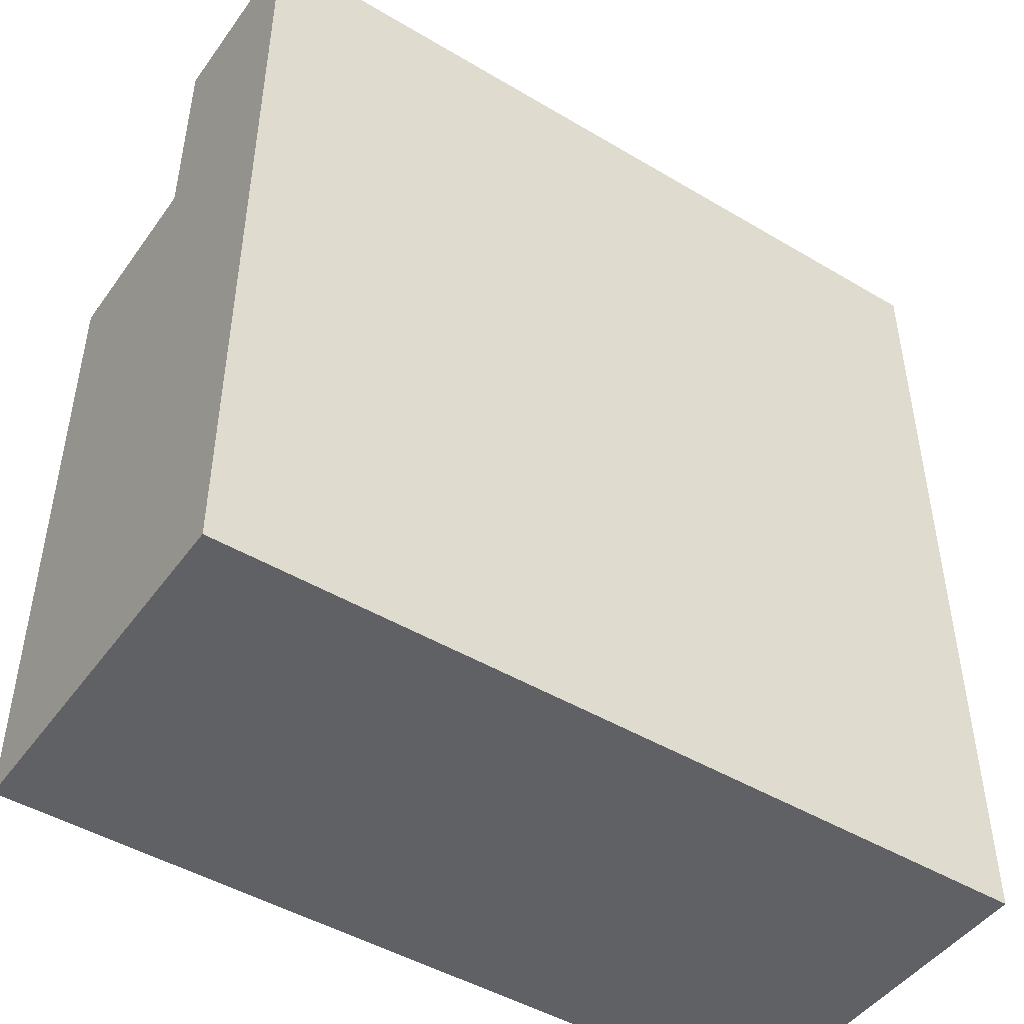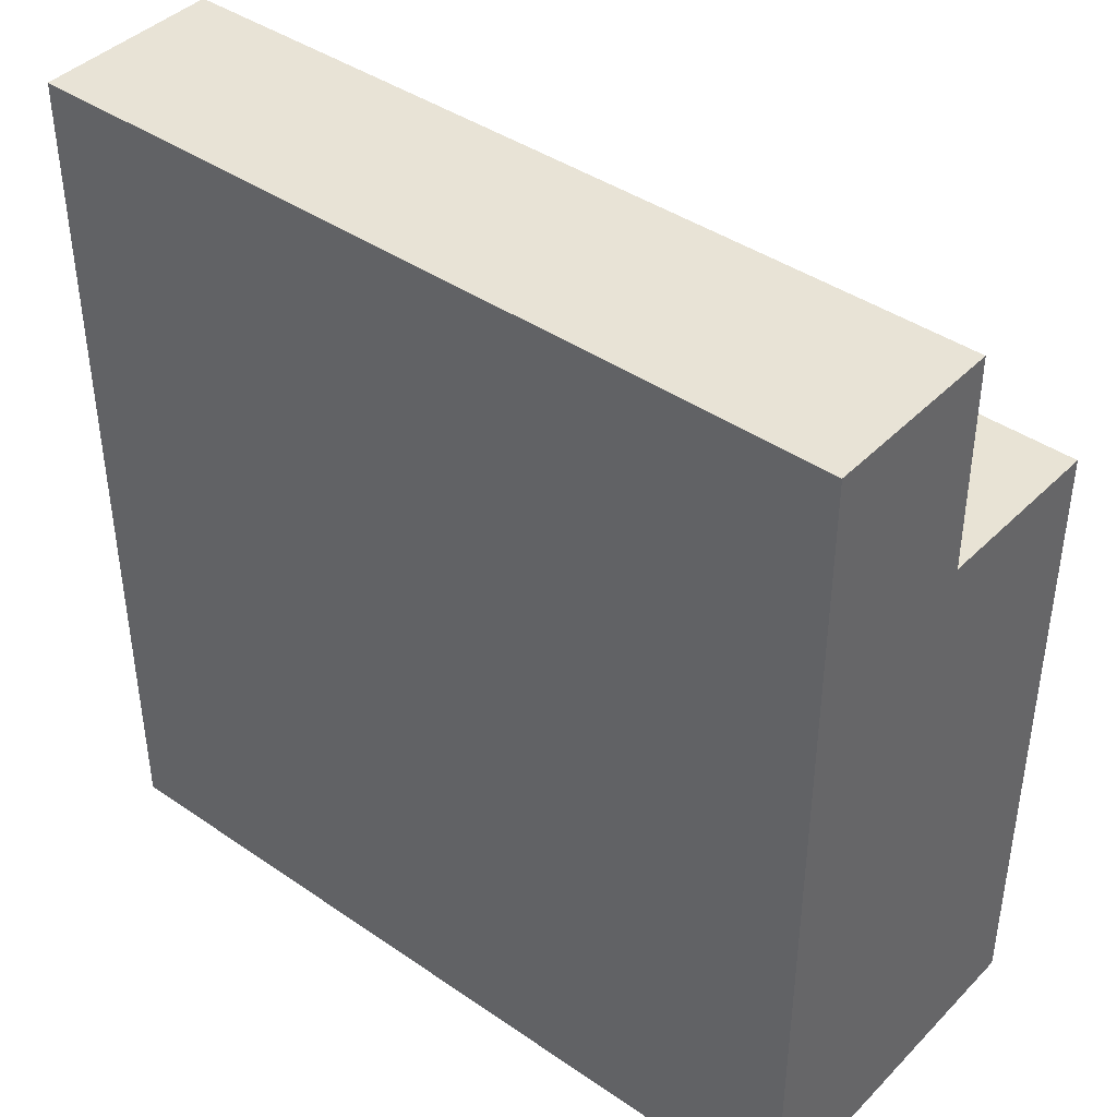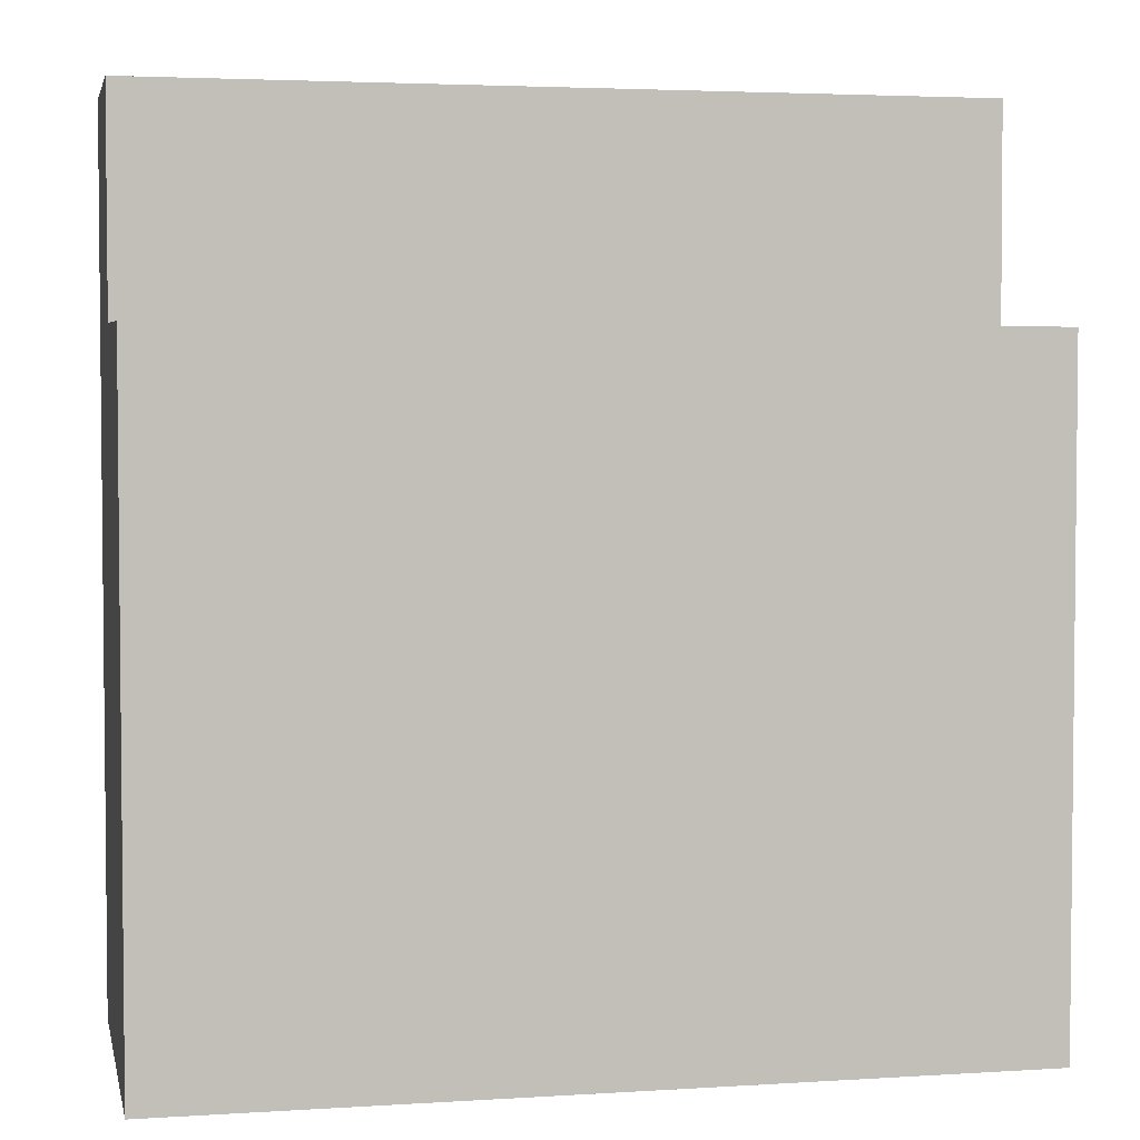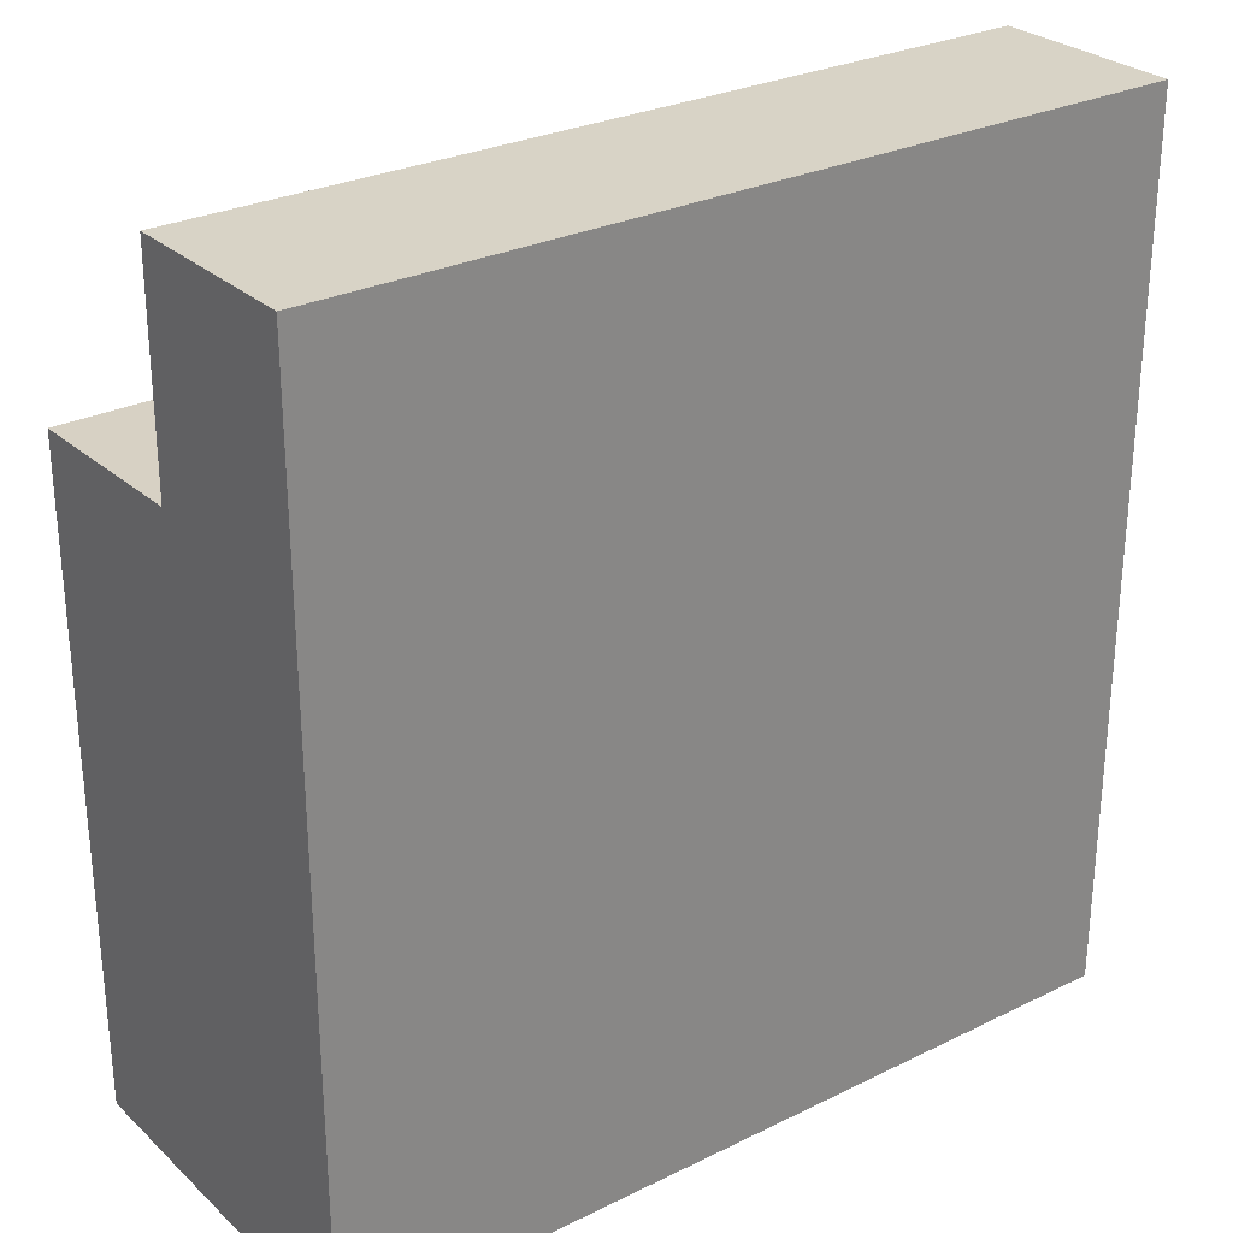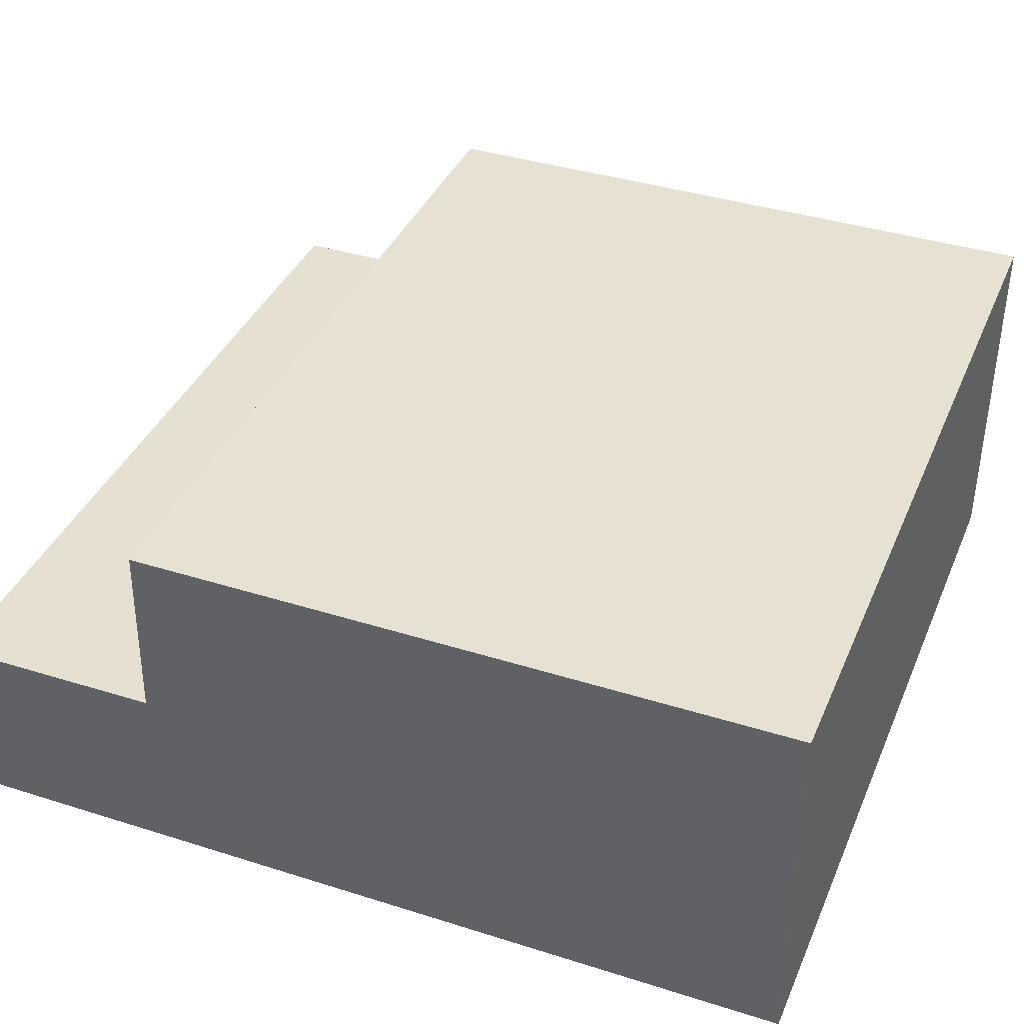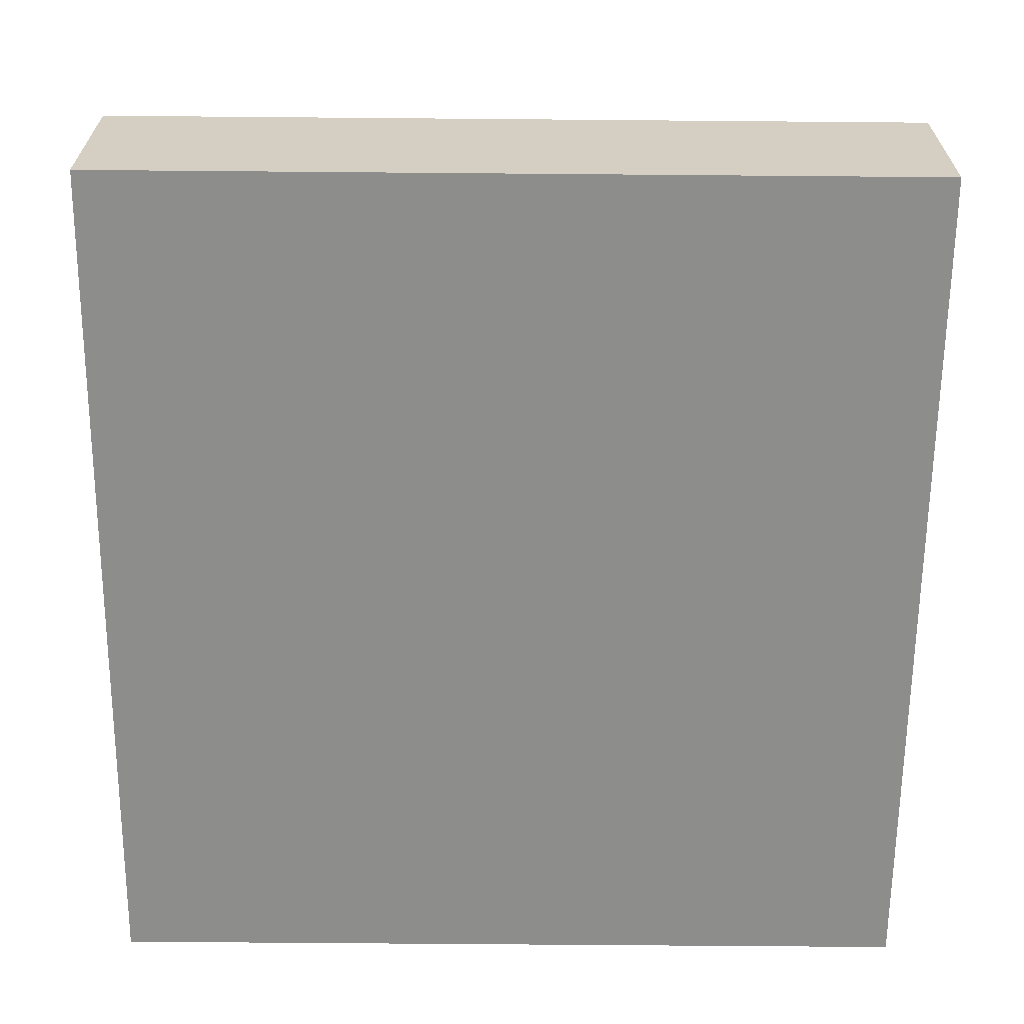
<metadata>
{"format":"obj","ext":"obj","renderer":"f3d","projection":"perspective","resolution":1024,"background":"white","views":[{"elev":-46.9,"azim":-34.0,"up":"+Z"},{"elev":41.6,"azim":39.7,"up":"+Z"},{"elev":3.5,"azim":168.0,"up":"+Z"},{"elev":28.1,"azim":-36.6,"up":"+Z"},{"elev":38.6,"azim":111.7,"up":"+Y"},{"elev":-64.5,"azim":-0.5,"up":"+Y"}]}
</metadata>
<code>
o 立方体
v -1.655 2.862 1.715
v -1.655 3.611 0.8562
v -1.655 2.862 -1.778
v -1.655 4.348 -1.778
v 1.655 2.862 1.715
v 1.655 3.611 0.8562
v 1.655 2.862 -1.778
v 1.655 4.348 -1.778
v 0 2.862 -1.778
v 0 4.348 -1.778
v 0 2.862 1.715
v 0 3.611 0.8562
v -1.655 3.605 1.715
v -1.655 3.605 -1.778
v 1.655 3.605 -1.778
v 1.655 3.605 1.715
v 0 3.605 1.715
v 0 3.605 -1.778
v -1.655 2.862 -0.0315
v -1.655 4.348 -0.0315
v 1.655 2.862 -0.0315
v 1.655 4.348 -0.0315
v 0 4.348 -0.0315
v 0 2.862 -0.0315
v 1.655 3.605 -0.0315
v -1.655 3.605 -0.0315
v -1.655 2.862 0.8418
v 1.655 4.348 0.8418
v 0 4.348 0.8418
v 0 2.862 0.8418
v 1.655 3.605 0.8418
v -1.655 4.348 0.8418
v 1.655 2.862 0.8418
v -1.655 3.605 0.8418
f 20 14 26
f 10 15 18
f 31 6 16
f 12 13 17
f 33 11 30
f 32 12 29
f 29 6 28
f 30 1 27
f 6 17 16
f 4 18 14
f 14 9 3
f 16 11 5
f 17 1 11
f 31 5 33
f 18 7 9
f 26 3 19
f 34 19 27
f 15 21 7
f 9 19 3
f 10 22 8
f 4 23 10
f 7 24 9
f 8 25 15
f 32 26 34
f 2 34 13
f 13 27 1
f 25 33 21
f 24 27 19
f 23 28 22
f 20 29 23
f 21 30 24
f 22 31 25
f 20 4 14
f 10 8 15
f 31 28 6
f 12 2 13
f 33 5 11
f 32 2 12
f 29 12 6
f 30 11 1
f 6 12 17
f 4 10 18
f 14 18 9
f 16 17 11
f 17 13 1
f 31 16 5
f 18 15 7
f 26 14 3
f 34 26 19
f 15 25 21
f 9 24 19
f 10 23 22
f 4 20 23
f 7 21 24
f 8 22 25
f 32 20 26
f 2 32 34
f 13 34 27
f 25 31 33
f 24 30 27
f 23 29 28
f 20 32 29
f 21 33 30
f 22 28 31

</code>
